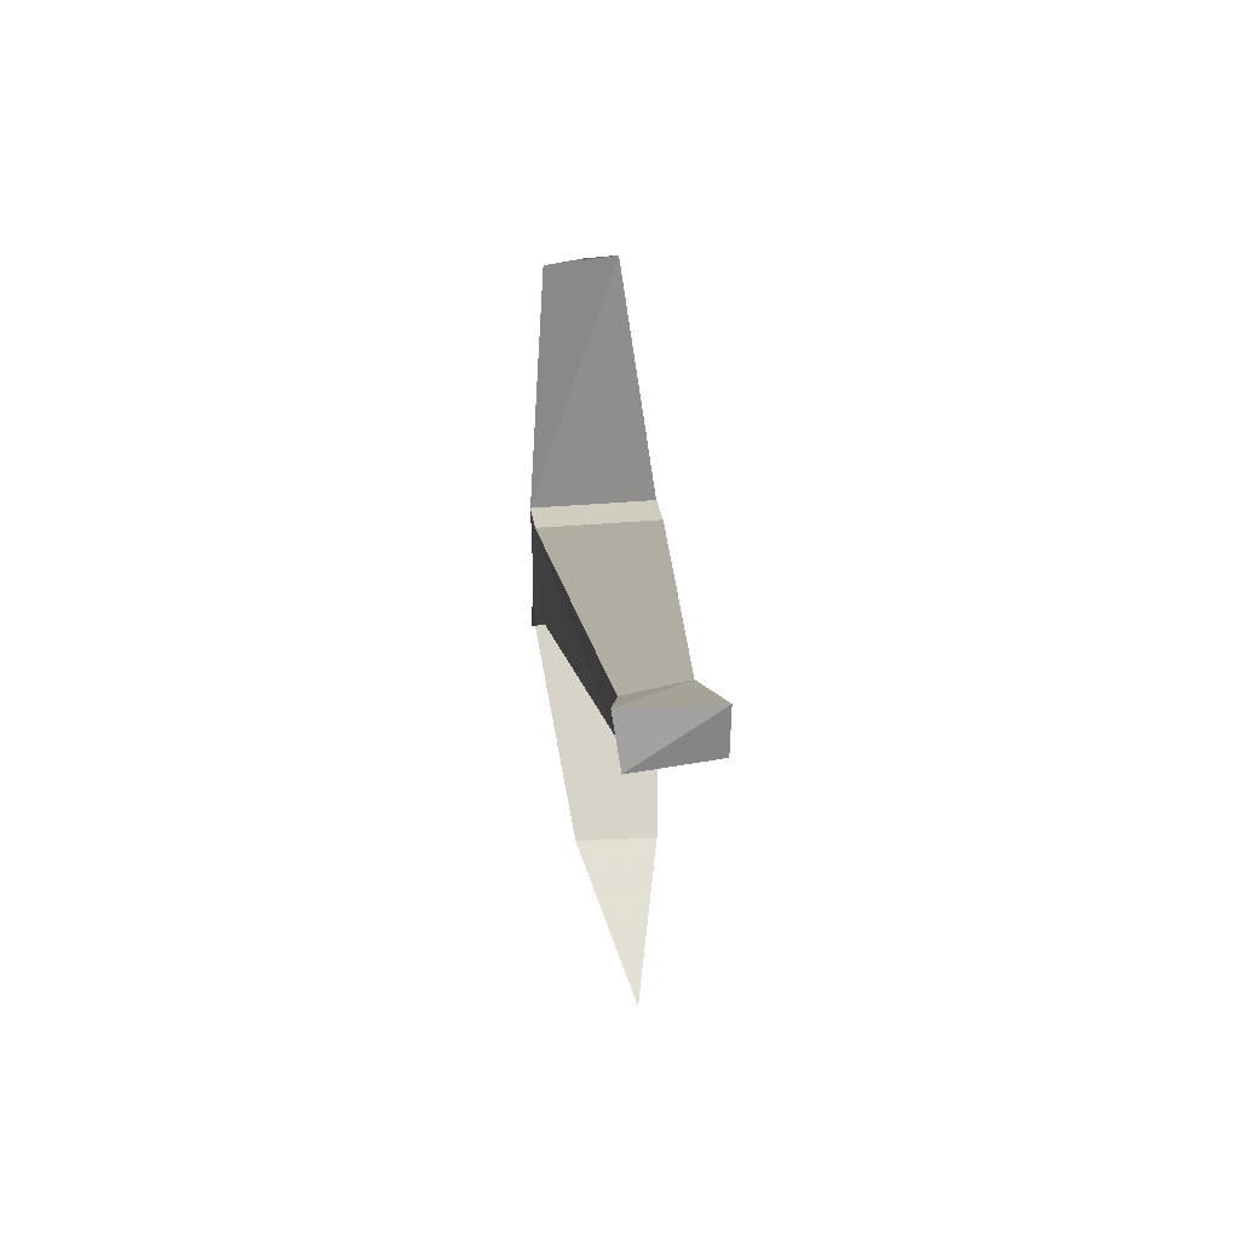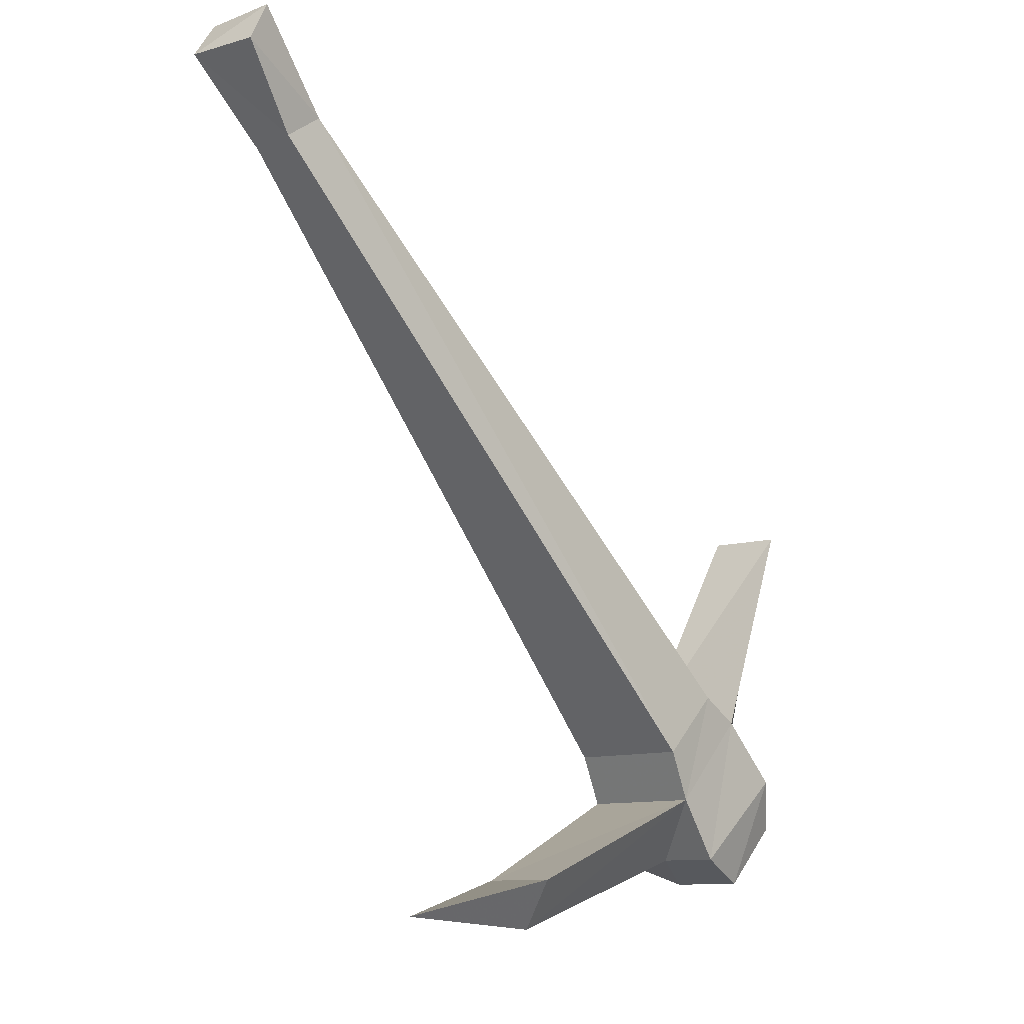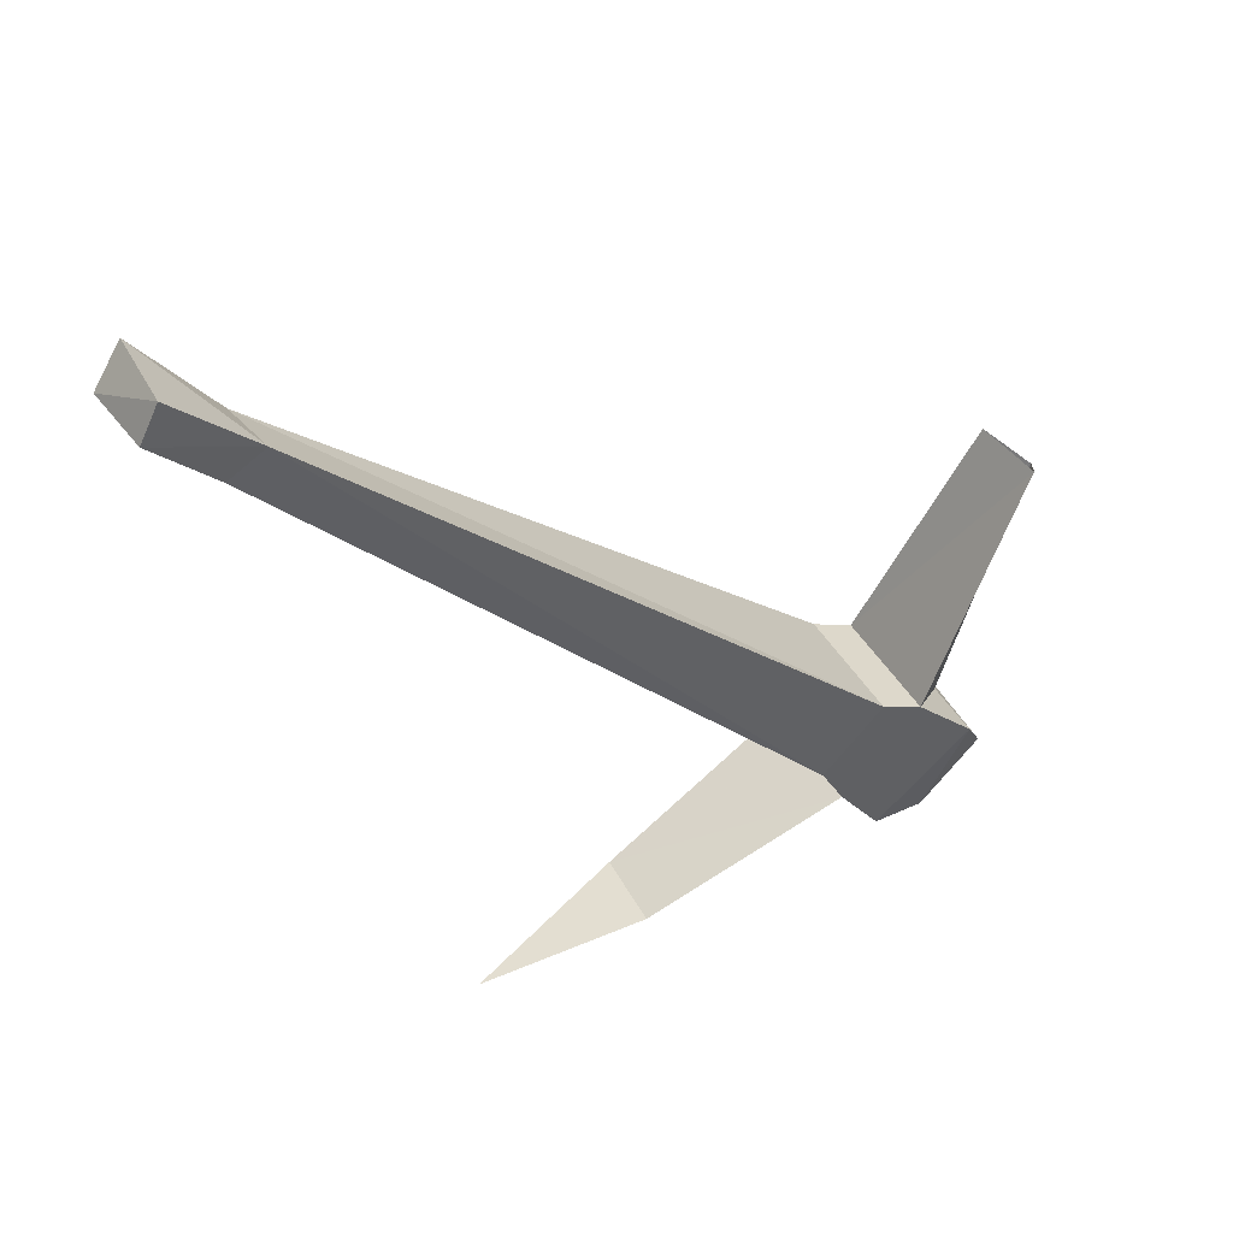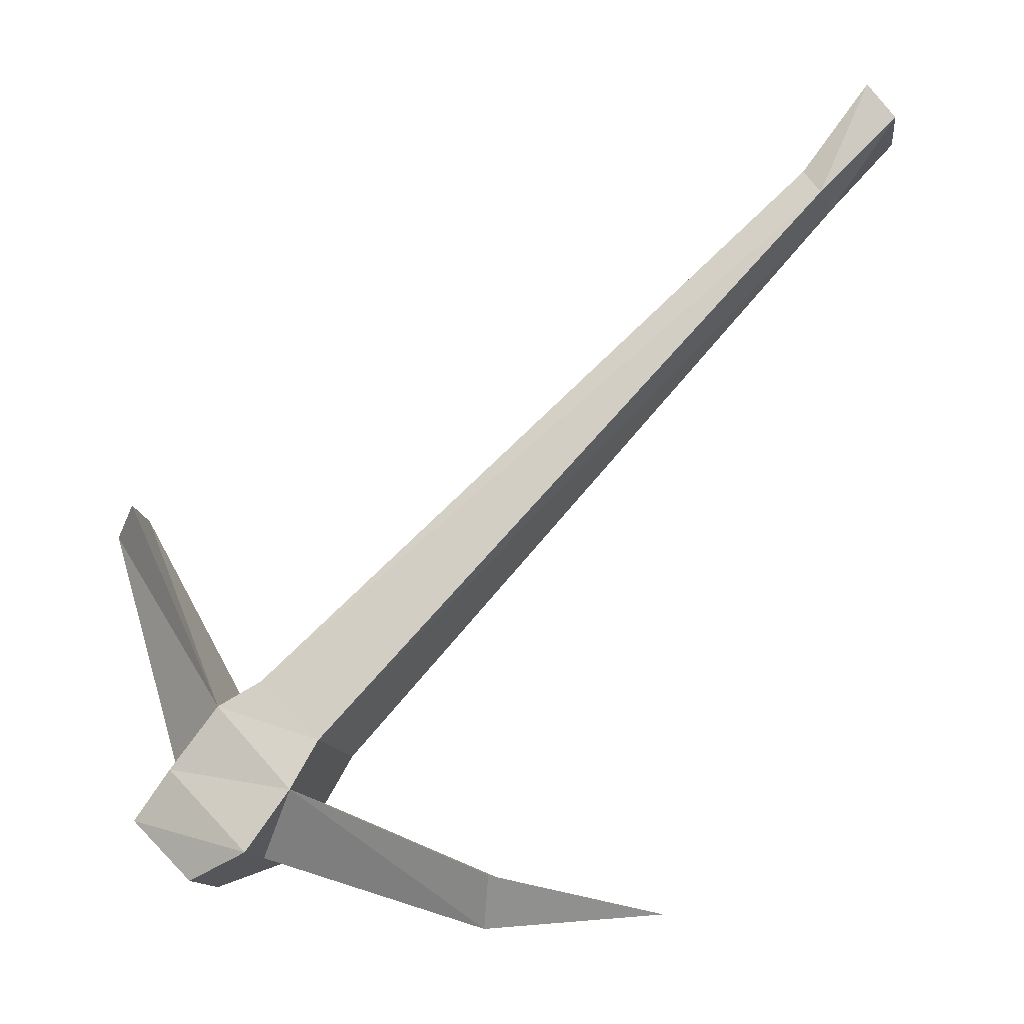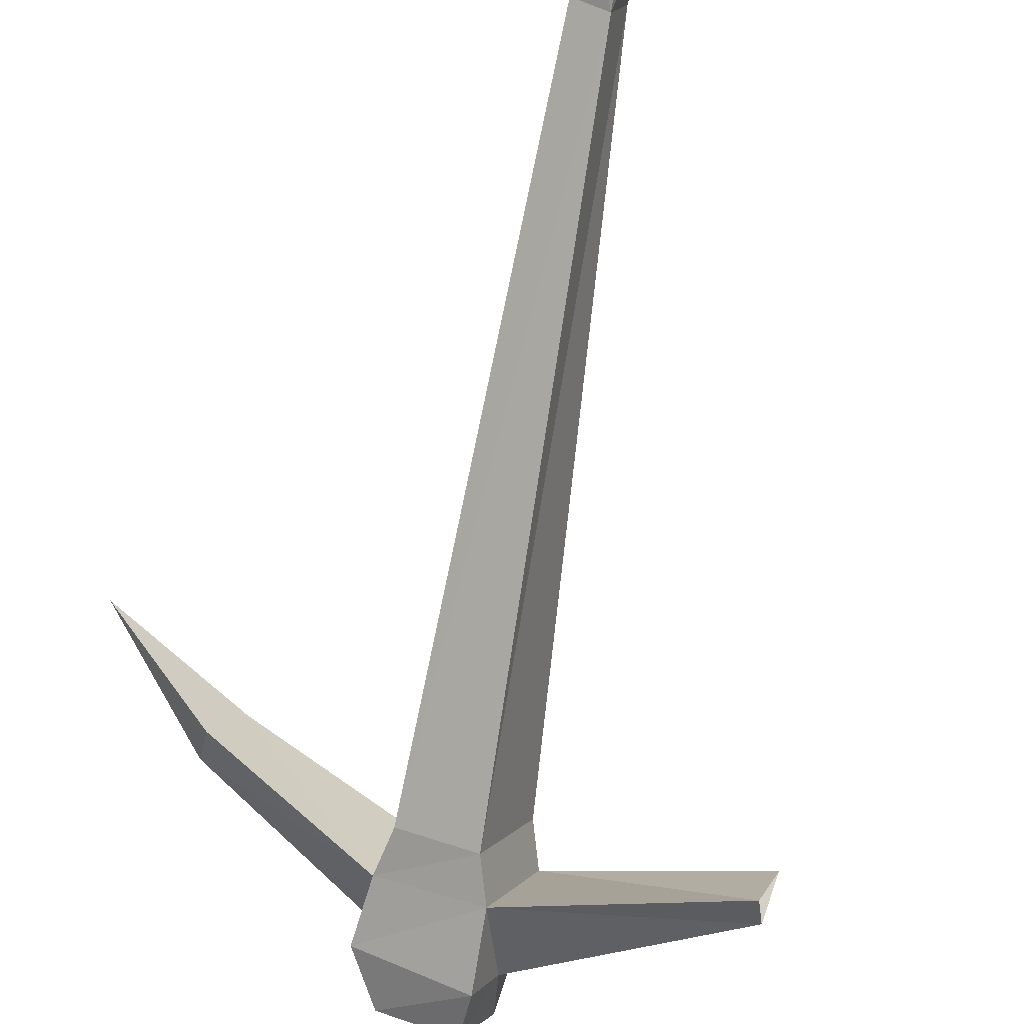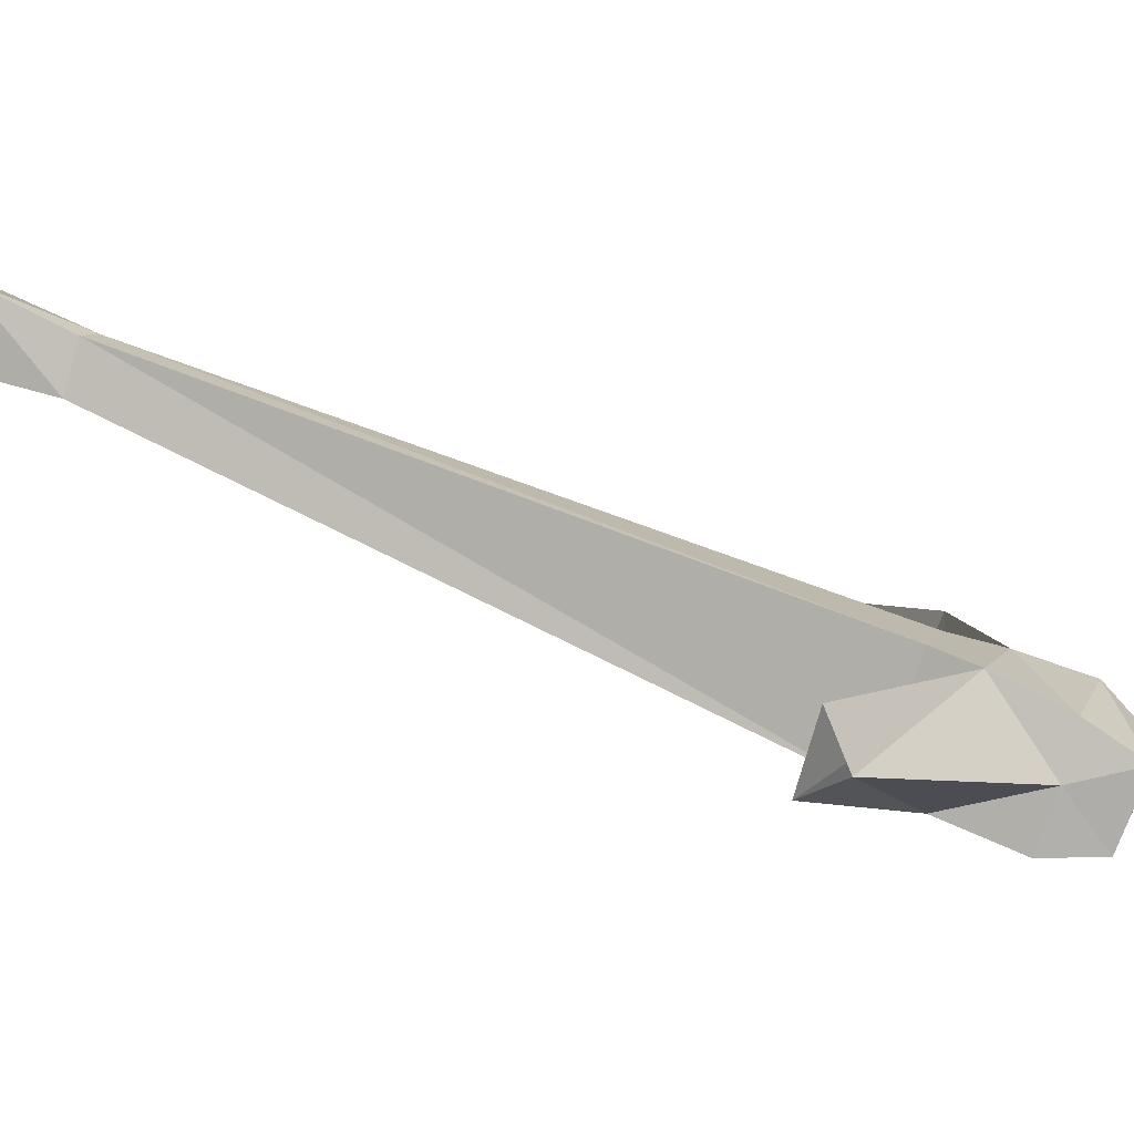
<metadata>
{"format":"obj","ext":"obj","renderer":"f3d","projection":"perspective","resolution":1024,"background":"white","views":[{"elev":53.7,"azim":48.5,"up":"+Y"},{"elev":-10.3,"azim":95.6,"up":"+Y"},{"elev":44.5,"azim":114.7,"up":"+Y"},{"elev":-14.0,"azim":-24.8,"up":"+Y"},{"elev":-51.3,"azim":131.2,"up":"+Z"},{"elev":-20.1,"azim":-124.1,"up":"+Z"}]}
</metadata>
<code>
v 0.4531 -0.9297 0.1172
v 0.3359 -0.8828 0.03125
v 0.3828 -0.8438 0.01562
v 0.4766 -0.8984 0.1016
v 0.5469 -0.9219 0.1797
v 0.4453 -0.8984 0.1406
v 0.3359 -0.8438 0.07812
v 0.3125 -0.8828 0.0625
v 0.2891 -0.8984 0.02344
v 0.3203 -0.8984 -0.01562
v 0.3594 -0.8828 0
v 0.3438 -0.7891 -0.01562
v 0.3672 -0.7734 0
v 0.3984 -0.8125 0.02344
v 0.3516 -0.8125 0.08594
v 0.2969 -0.7891 0.04688
v 0.2734 -0.8281 0.02344
v 0.2578 -0.8594 0
v 0.2891 -0.8594 -0.03906
v 0.3125 -0.8281 -0.03906
v 0.2891 -0.8281 -0.007812
v 0.25 -0.6641 -0.03906
v 0.2734 -0.6484 -0.04688
v 0.3203 -0.7734 0.0625
v 0.6172 -0.4453 0.2578
v 0.6328 -0.4453 0.2266
v 0.6484 -0.4609 0.2422
v 0.625 -0.4609 0.2656
v 0.6484 -0.3906 0.2891
v 0.6797 -0.3906 0.25
v 0.6875 -0.4141 0.2578
v 0.6641 -0.4141 0.2969
v 0.25 -0.6484 -0.007812
f 1 2 3
f 1 3 4
f 1 4 5
f 1 5 6
f 1 6 7
f 1 7 2
f 2 7 8
f 2 11 3
f 3 11 12
f 3 12 13
f 3 13 14
f 3 14 7
f 3 7 6
f 3 6 4
f 4 6 5
f 7 14 15
f 7 15 16
f 7 16 17
f 7 17 8
f 11 20 12
f 12 20 21
f 12 21 22
f 12 22 23
f 12 23 16
f 12 16 24
f 12 24 13
f 15 24 16
f 16 21 17
f 22 21 16
f 22 16 33
f 33 16 23
f 2 8 9
f 2 9 10
f 2 10 11
f 13 24 25
f 13 25 26
f 14 27 15
f 15 27 28
f 17 21 18
f 18 21 19
f 19 21 20
f 25 29 26
f 26 29 30
f 28 27 32
f 31 32 27
f 8 17 18
f 8 18 9
f 9 18 10
f 10 18 19
f 10 19 20
f 10 20 11
f 13 26 14
f 14 26 27
f 15 28 24
f 28 25 24
f 25 28 27
f 25 27 26
f 25 26 28
f 25 28 29
f 26 30 31
f 26 31 27
f 26 27 28
f 28 32 29
f 29 32 30
f 30 32 31

</code>
